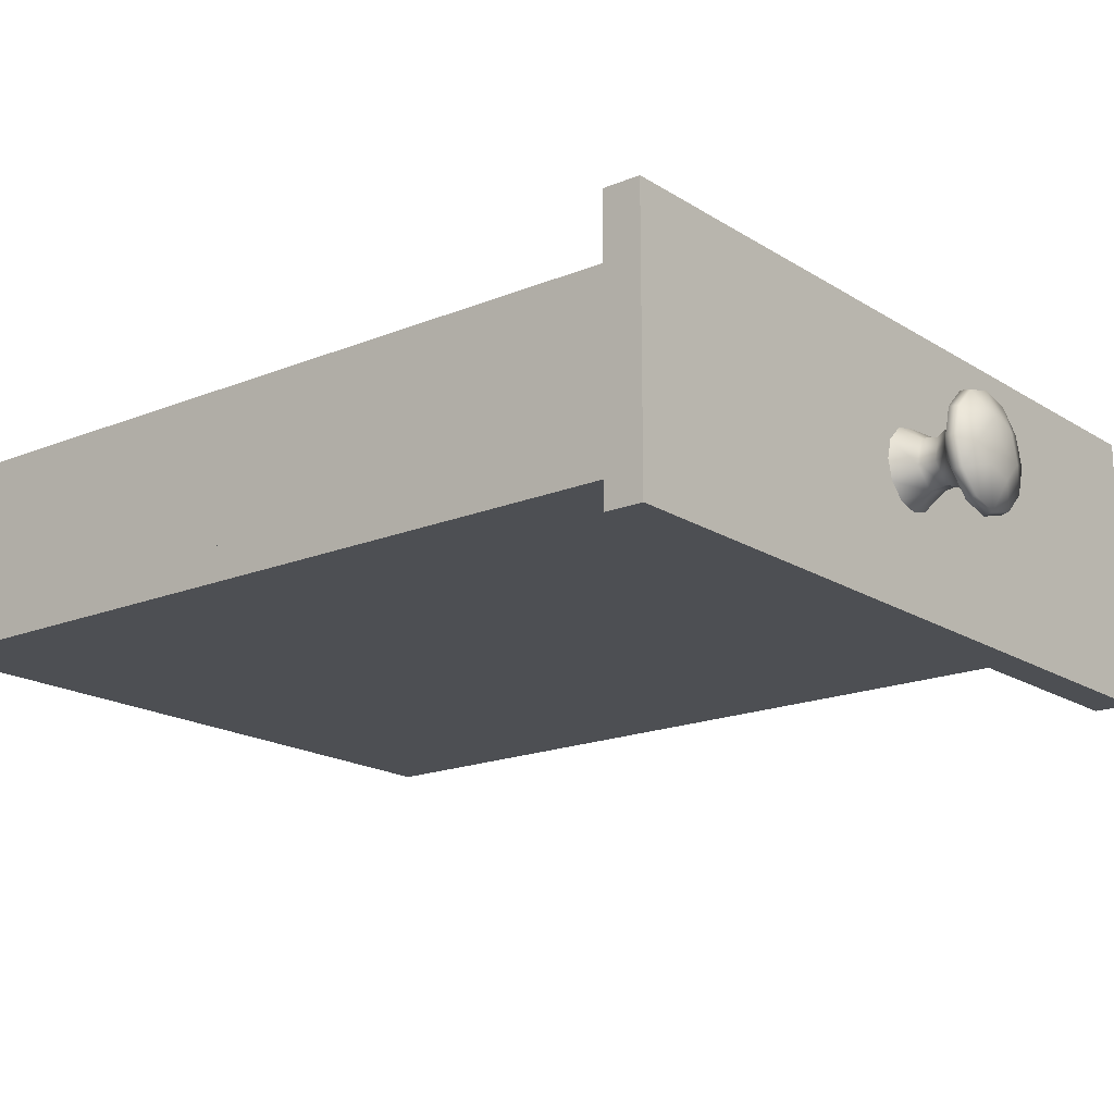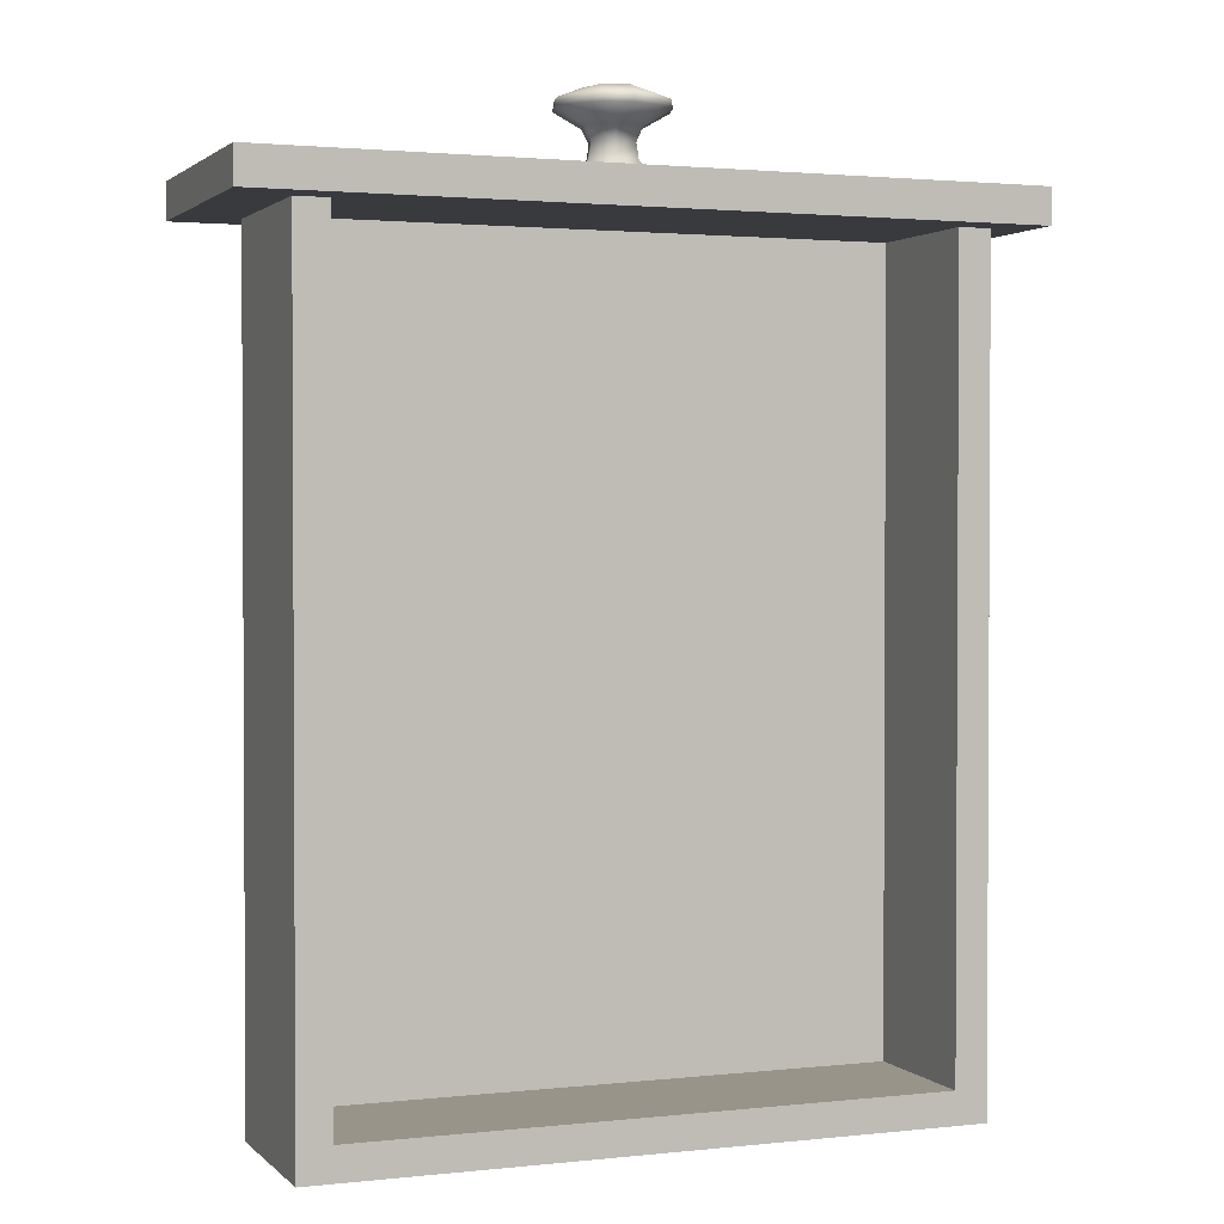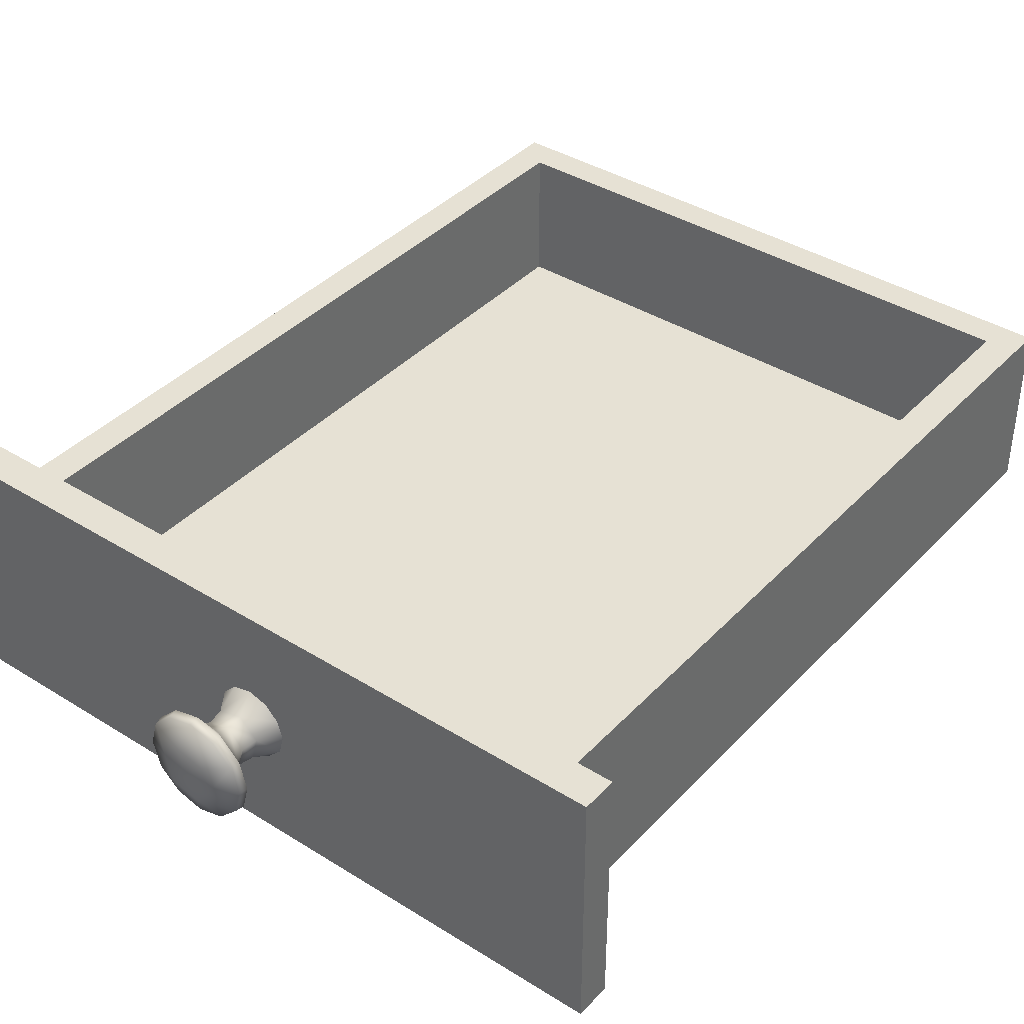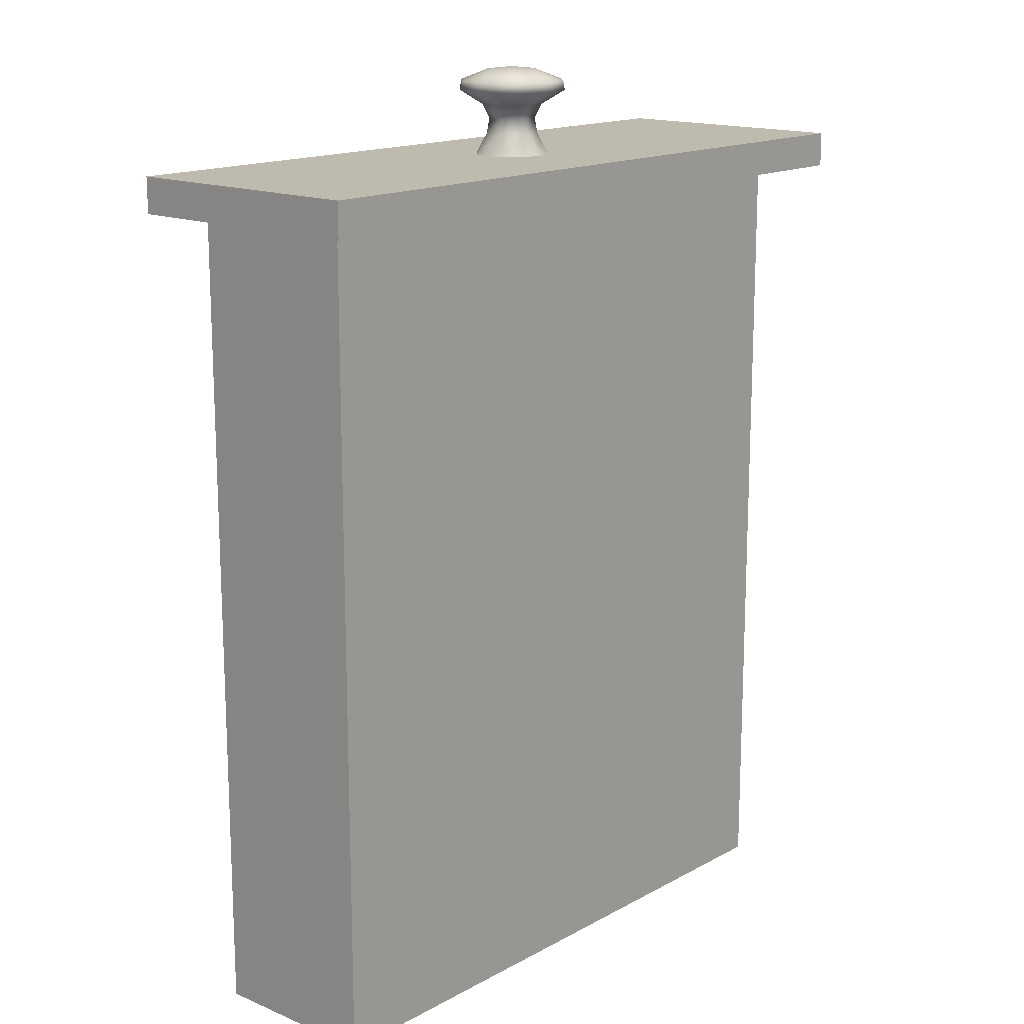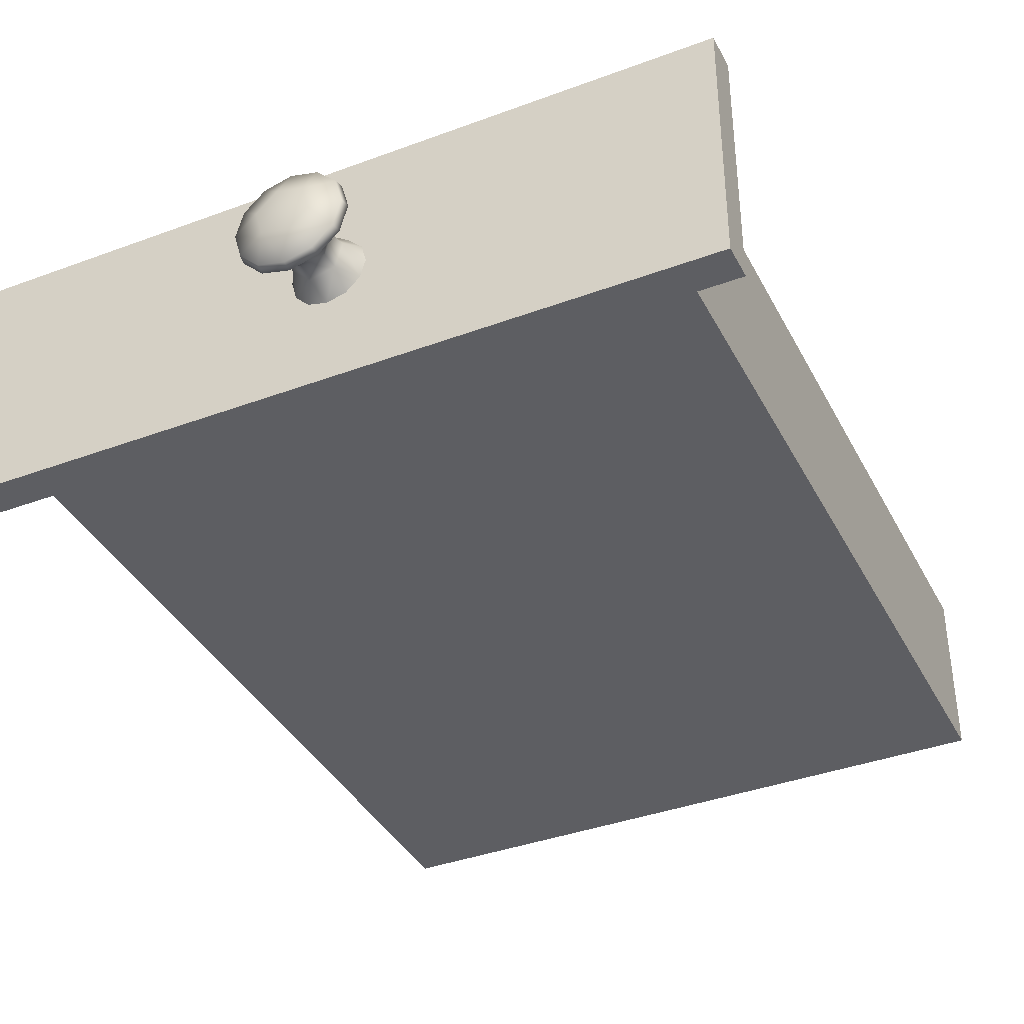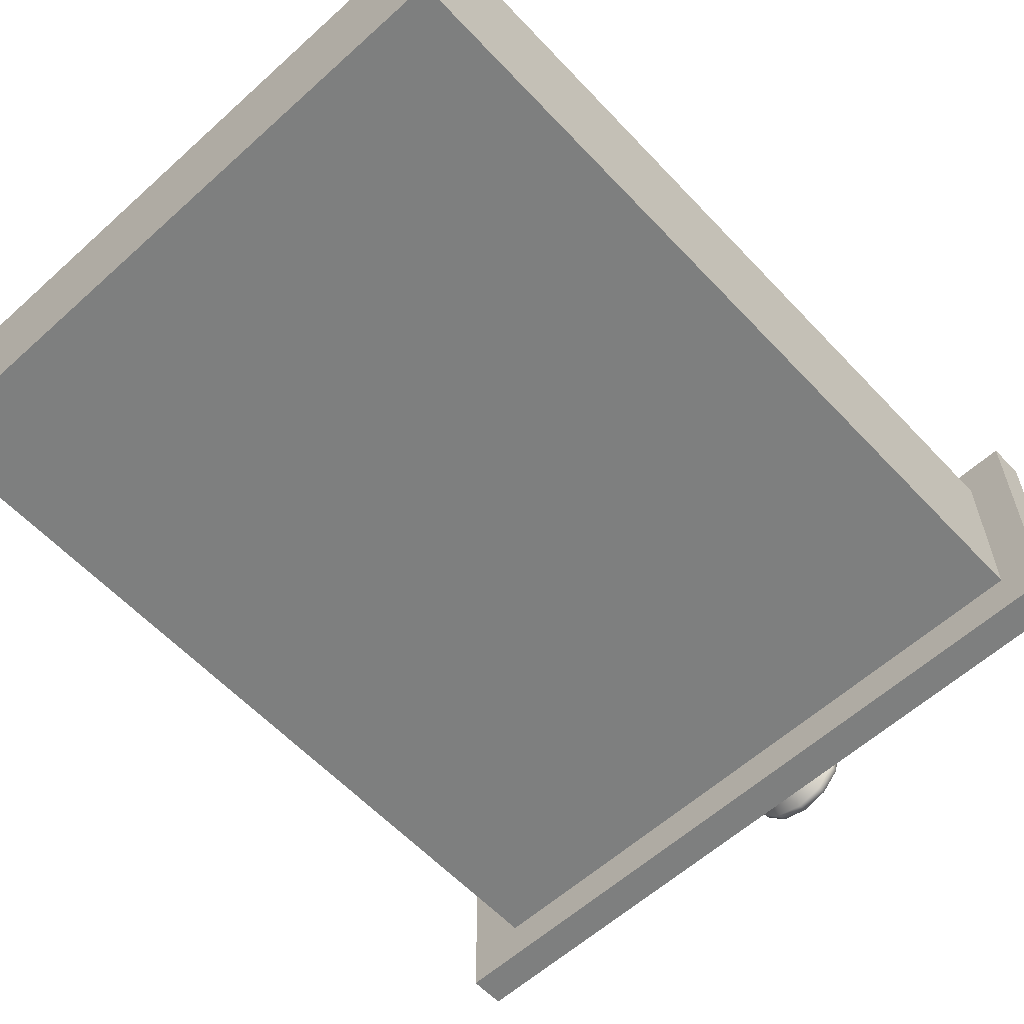
<metadata>
{"format":"obj","ext":"obj","renderer":"f3d","projection":"perspective","resolution":1024,"background":"white","views":[{"elev":-17.7,"azim":-51.0,"up":"+Y"},{"elev":1.8,"azim":158.6,"up":"+Z"},{"elev":39.1,"azim":38.0,"up":"+Y"},{"elev":15.6,"azim":-48.6,"up":"+Z"},{"elev":-38.3,"azim":25.2,"up":"+Y"},{"elev":-59.6,"azim":-137.2,"up":"+Y"}]}
</metadata>
<code>
g Room_Desk_DrawerL_LOD0
v 0.2078 -0.07137 0.1927
v -0.2078 -0.07137 0.2124
v 0.2078 -0.07137 0.2124
v -0.2078 -0.07137 0.1927
v 0.2078 0.07137 0.2124
v -0.2078 0.07137 0.1927
v 0.2078 0.07137 0.1927
v -0.2078 0.07137 0.2124
v -0.2078 0.07137 0.2124
v -0.2078 -0.07137 0.1927
v -0.2078 0.07137 0.1927
v -0.2078 -0.07137 0.2124
v 0.2078 0.07137 0.1927
v 0.2078 -0.07137 0.2124
v 0.2078 0.07137 0.2124
v 0.2078 -0.07137 0.1927
v -0.2078 -0.07137 0.1927
v 0.2078 0.07137 0.1927
v -0.2078 0.07137 0.1927
v 0.2078 -0.07137 0.1927
v -0.2078 0.07137 0.2124
v 0.2078 -0.07137 0.2124
v -0.2078 -0.07137 0.2124
v 0.2078 0.07137 0.2124
v -0.1853 -0.04729 -0.2611
v -0.1853 -0.02915 0.1927
v -0.1853 -0.04729 0.1927
v -0.1853 -0.02915 -0.2611
v 0.1758 -0.02915 -0.2611
v 0.1758 -0.04729 0.1927
v 0.1758 -0.02915 0.1927
v 0.1758 -0.04729 -0.2611
v -0.1853 -0.02915 -0.2611
v 0.1758 -0.04729 -0.2611
v 0.1758 -0.02915 -0.2611
v -0.1853 -0.04729 -0.2611
v -0.1853 -0.02915 0.1927
v 0.1758 -0.02915 -0.2611
v 0.1758 -0.02915 0.1927
v -0.1853 -0.02915 -0.2611
v -0.1853 -0.04729 0.1927
v 0.1758 -0.02915 0.1927
v 0.1758 -0.04729 0.1927
v -0.1853 -0.02915 0.1927
v -0.1853 -0.04729 -0.2611
v 0.1758 -0.04729 0.1927
v 0.1758 -0.04729 -0.2611
v -0.1853 -0.04729 0.1927
v 0.1758 -0.02915 -0.2611
v 0.1577 -0.02915 0.1927
v 0.1758 -0.02915 0.1927
v 0.1577 -0.02915 -0.2611
v 0.1577 0.05023 -0.2611
v 0.1758 0.05023 0.1927
v 0.1577 0.05023 0.1927
v 0.1758 0.05023 -0.2611
v 0.1577 -0.02915 -0.2611
v 0.1758 0.05023 -0.2611
v 0.1577 0.05023 -0.2611
v 0.1758 -0.02915 -0.2611
v 0.1577 -0.02915 0.1927
v 0.1577 0.05023 -0.2611
v 0.1577 0.05023 0.1927
v 0.1577 -0.02915 -0.2611
v 0.1758 -0.02915 0.1927
v 0.1577 0.05023 0.1927
v 0.1758 0.05023 0.1927
v 0.1577 -0.02915 0.1927
v 0.1758 -0.02915 -0.2611
v 0.1758 0.05023 0.1927
v 0.1758 0.05023 -0.2611
v 0.1758 -0.02915 0.1927
v 0.1577 -0.02915 -0.243
v -0.1672 -0.02915 -0.2611
v -0.1672 -0.02915 -0.243
v 0.1577 -0.02915 -0.2611
v 0.1577 0.05023 -0.2611
v -0.1672 0.05023 -0.243
v -0.1672 0.05023 -0.2611
v 0.1577 0.05023 -0.243
v 0.1577 -0.02915 -0.2611
v 0.1577 0.05023 -0.243
v 0.1577 0.05023 -0.2611
v 0.1577 -0.02915 -0.243
v -0.1672 -0.02915 -0.2611
v 0.1577 0.05023 -0.2611
v -0.1672 0.05023 -0.2611
v 0.1577 -0.02915 -0.2611
v -0.1672 -0.02915 -0.243
v -0.1672 0.05023 -0.2611
v -0.1672 0.05023 -0.243
v -0.1672 -0.02915 -0.2611
v 0.1577 -0.02915 -0.243
v -0.1672 0.05023 -0.243
v 0.1577 0.05023 -0.243
v -0.1672 -0.02915 -0.243
v -0.01824 0.01001 0.2123
v -0.01417 -0.004037 0.2238
v -0.02101 -0.0003275 0.2123
v -0.01046 0.009806 0.2238
v -0.01067 0.01758 0.2123
v -0.01281 -0.003671 0.2323
v -0.009464 0.008807 0.2323
v -0.00033 0.02035 0.2123
v -0.01046 0.009806 0.2238
v -0.01067 0.01758 0.2123
v 0.003379 0.01352 0.2238
v -0.009464 0.008807 0.2323
v 0.01001 0.01758 0.2123
v 0.003013 0.01215 0.2323
v 0.01758 0.01001 0.2123
v 0.01351 0.003382 0.2238
v 0.01215 0.003016 0.2323
v 0.02035 -0.0003275 0.2123
v 0.01758 -0.01067 0.2123
v 0.01351 0.003382 0.2238
v 0.02035 -0.0003275 0.2123
v 0.009804 -0.01046 0.2238
v 0.01001 -0.01823 0.2123
v 0.01215 0.003016 0.2323
v 0.008804 -0.009462 0.2323
v -0.00033 -0.021 0.2123
v 0.009804 -0.01046 0.2238
v 0.01001 -0.01823 0.2123
v -0.004039 -0.01417 0.2238
v 0.008804 -0.009462 0.2323
v -0.003673 -0.01281 0.2323
v -0.00033 -0.021 0.2123
v -0.01067 -0.01823 0.2123
v -0.004039 -0.01417 0.2238
v -0.01824 -0.01067 0.2123
v -0.01417 -0.004037 0.2238
v -0.02101 -0.0003275 0.2123
v -0.003673 -0.01281 0.2323
v -0.01281 -0.003671 0.2323
v 0.004002 0.01584 0.2401
v 0.01482 0.02591 0.2484
v -0.00033 0.02997 0.2484
v -0.01216 0.01151 0.2401
v -0.01548 0.02591 0.2484
v -0.02657 0.01482 0.2484
v -0.009464 0.008807 0.2323
v 0.003013 0.01215 0.2323
v -0.01281 -0.003671 0.2323
v -0.0165 -0.004659 0.2401
v -0.03063 -0.0003275 0.2484
v -0.02657 -0.01548 0.2484
v -0.004662 -0.01649 0.2401
v 0.004002 0.01584 0.2401
v 0.02591 0.01482 0.2484
v 0.01482 0.02591 0.2484
v 0.01584 0.004004 0.2401
v 0.02997 -0.0003275 0.2484
v 0.003013 0.01215 0.2323
v 0.02591 -0.01548 0.2484
v 0.01215 0.003016 0.2323
v 0.0115 -0.01216 0.2401
v 0.008804 -0.009462 0.2323
v 0.0115 -0.01216 0.2401
v 0.01482 -0.02657 0.2484
v 0.02591 -0.01548 0.2484
v -0.00033 -0.03063 0.2484
v -0.004662 -0.01649 0.2401
v 0.008804 -0.009462 0.2323
v -0.003673 -0.01281 0.2323
v -0.004662 -0.01649 0.2401
v -0.01548 -0.02657 0.2484
v -0.00033 -0.03063 0.2484
v -0.02657 -0.01548 0.2484
v -0.003673 -0.01281 0.2323
v -0.0165 -0.004659 0.2401
v -0.01281 -0.003671 0.2323
v -0.02574 0.01434 0.2536
v -0.01548 0.02591 0.2484
v -0.015 0.02508 0.2536
v -0.02657 0.01482 0.2484
v -0.02967 -0.0003275 0.2536
v -0.03063 -0.0003275 0.2484
v -0.02574 -0.015 0.2536
v -0.02657 -0.01548 0.2484
v -0.00033 0.02997 0.2484
v -0.015 0.02508 0.2536
v -0.01548 0.02591 0.2484
v -0.00033 0.02901 0.2536
v 0.01482 0.02591 0.2484
v 0.01434 0.02508 0.2536
v 0.02591 0.01482 0.2484
v 0.01434 0.02508 0.2536
v 0.01482 0.02591 0.2484
v 0.02508 0.01434 0.2536
v 0.02997 -0.0003275 0.2484
v 0.02901 -0.0003275 0.2536
v 0.02591 -0.01548 0.2484
v 0.02508 -0.015 0.2536
v 0.01482 -0.02657 0.2484
v 0.02508 -0.015 0.2536
v 0.02591 -0.01548 0.2484
v 0.01434 -0.02573 0.2536
v -0.00033 -0.03063 0.2484
v 0.01434 -0.02573 0.2536
v 0.01482 -0.02657 0.2484
v -0.00033 -0.02966 0.2536
v -0.01548 -0.02657 0.2484
v -0.015 -0.02573 0.2536
v -0.02657 -0.01548 0.2484
v -0.02574 -0.015 0.2536
v -0.1853 -0.02915 0.1927
v -0.1672 -0.02915 -0.2611
v -0.1853 -0.02915 -0.2611
v -0.1672 -0.02915 0.1927
v -0.1672 0.05023 0.1927
v -0.1853 0.05023 -0.2611
v -0.1672 0.05023 -0.2611
v -0.1853 0.05023 0.1927
v -0.1672 -0.02915 0.1927
v -0.1853 0.05023 0.1927
v -0.1672 0.05023 0.1927
v -0.1853 -0.02915 0.1927
v -0.1672 -0.02915 -0.2611
v -0.1672 0.05023 0.1927
v -0.1672 0.05023 -0.2611
v -0.1672 -0.02915 0.1927
v -0.1853 -0.02915 -0.2611
v -0.1672 0.05023 -0.2611
v -0.1853 0.05023 -0.2611
v -0.1672 -0.02915 -0.2611
v -0.1853 -0.02915 0.1927
v -0.1853 0.05023 -0.2611
v -0.1853 0.05023 0.1927
v -0.1853 -0.02915 -0.2611
v -0.02967 -0.0003275 0.2536
v -0.02574 0.01434 0.2536
v -0.01478 0.003544 0.2595
v -0.02574 -0.015 0.2536
v -0.004201 0.01412 0.2595
v -0.015 0.02508 0.2536
v -0.00033 0.02901 0.2536
v -0.01091 -0.0109 0.2595
v -0.015 -0.02573 0.2536
v -0.00033 -0.02966 0.2536
v 0.01025 0.01025 0.2595
v 0.01434 0.02508 0.2536
v 0.02508 0.01434 0.2536
v -0.0003299 -0.0003275 0.2611
v 0.003541 -0.01478 0.2595
v 0.01434 -0.02573 0.2536
v 0.02508 -0.015 0.2536
v 0.01412 -0.004199 0.2595
v 0.02901 -0.0003275 0.2536
g Room_Desk_DrawerL_LOD0_0
f 3 2 1
f 4 1 2
f 7 6 5
f 8 5 6
f 11 10 9
f 12 9 10
f 15 14 13
f 16 13 14
f 19 18 17
f 20 17 18
f 23 22 21
f 24 21 22
f 27 26 25
f 28 25 26
f 31 30 29
f 32 29 30
f 35 34 33
f 36 33 34
f 39 38 37
f 40 37 38
f 43 42 41
f 44 41 42
f 47 46 45
f 48 45 46
f 51 50 49
f 52 49 50
f 55 54 53
f 56 53 54
f 59 58 57
f 60 57 58
f 63 62 61
f 64 61 62
f 67 66 65
f 68 65 66
f 71 70 69
f 72 69 70
f 75 74 73
f 76 73 74
f 79 78 77
f 80 77 78
f 83 82 81
f 84 81 82
f 87 86 85
f 88 85 86
f 91 90 89
f 92 89 90
f 95 94 93
f 96 93 94
f 99 98 97
f 100 97 98
f 100 101 97
f 98 102 100
f 103 100 102
f 106 105 104
f 107 104 105
f 105 108 107
f 107 109 104
f 110 107 108
f 109 107 111
f 107 110 112
f 112 111 107
f 113 112 110
f 112 114 111
f 117 116 115
f 118 115 116
f 118 119 115
f 116 120 118
f 121 118 120
f 124 123 122
f 125 122 123
f 123 126 125
f 127 125 126
f 130 129 128
f 129 130 131
f 132 131 130
f 132 133 131
f 130 134 132
f 135 132 134
f 138 137 136
f 136 139 138
f 140 138 139
f 141 140 139
f 139 136 142
f 143 142 136
f 142 144 139
f 145 139 144
f 139 145 141
f 146 141 145
f 147 146 145
f 145 148 147
f 151 150 149
f 152 149 150
f 150 153 152
f 149 152 154
f 153 155 152
f 156 154 152
f 157 152 155
f 152 157 156
f 158 156 157
f 161 160 159
f 160 162 159
f 163 159 162
f 159 163 164
f 165 164 163
f 168 167 166
f 167 169 166
f 166 171 170
f 172 170 171
f 175 174 173
f 176 173 174
f 173 176 177
f 178 177 176
f 177 178 179
f 180 179 178
f 183 182 181
f 184 181 182
f 181 184 185
f 186 185 184
f 189 188 187
f 190 187 188
f 187 190 191
f 192 191 190
f 191 192 193
f 194 193 192
f 197 196 195
f 198 195 196
f 201 200 199
f 202 199 200
f 199 202 203
f 204 203 202
f 203 204 205
f 206 205 204
f 209 208 207
f 210 207 208
f 213 212 211
f 214 211 212
f 217 216 215
f 218 215 216
f 221 220 219
f 222 219 220
f 225 224 223
f 226 223 224
f 229 228 227
f 230 227 228
f 233 232 231
f 231 234 233
f 233 235 232
f 236 232 235
f 235 237 236
f 238 233 234
f 238 234 239
f 239 240 238
f 235 241 237
f 242 237 241
f 241 243 242
f 244 235 233
f 244 233 238
f 244 241 235
f 245 238 240
f 244 238 245
f 245 240 246
f 246 247 245
f 241 248 243
f 244 248 241
f 244 245 248
f 248 245 247
f 249 243 248
f 248 247 249

</code>
